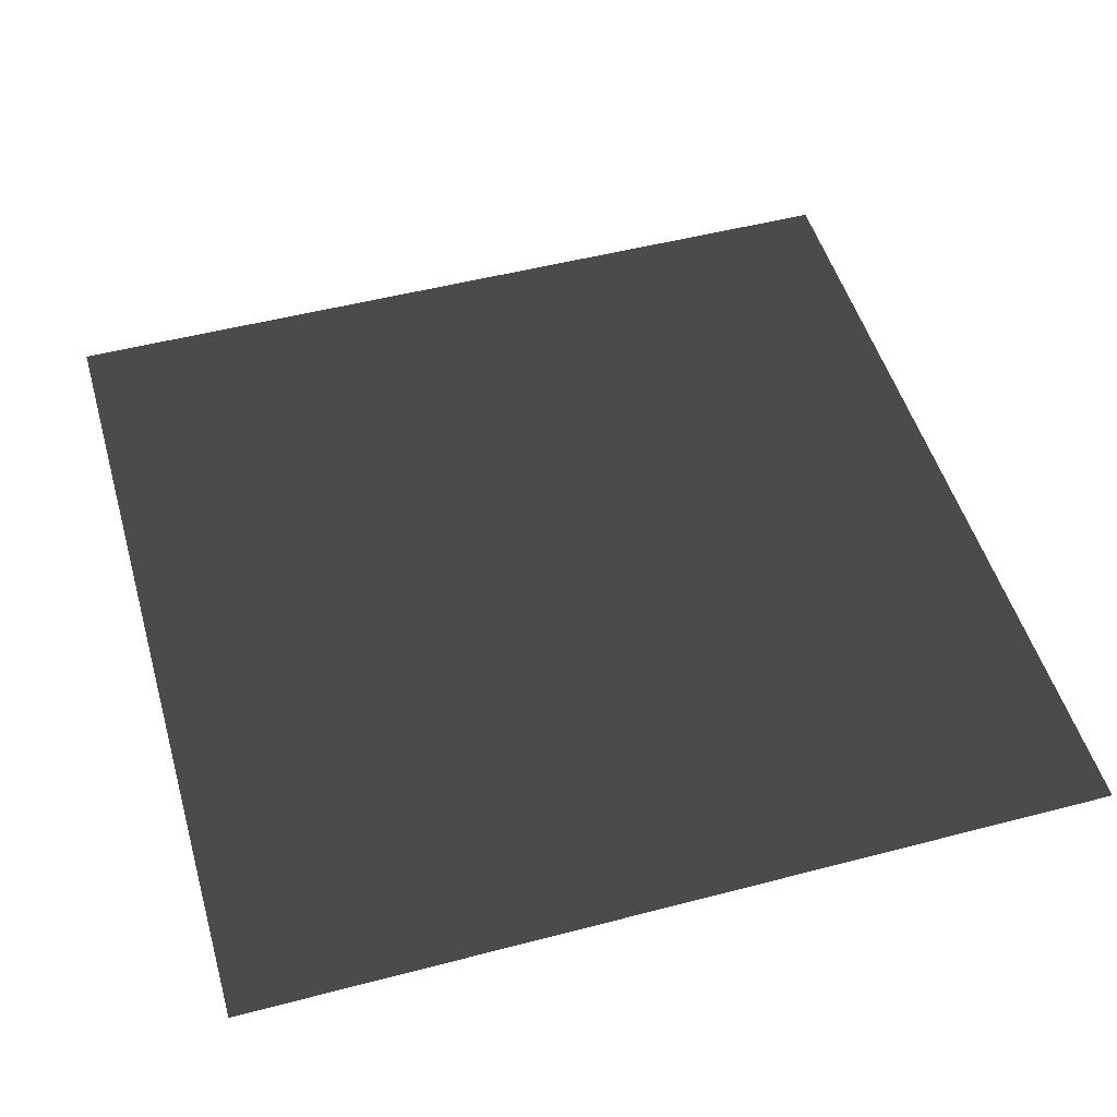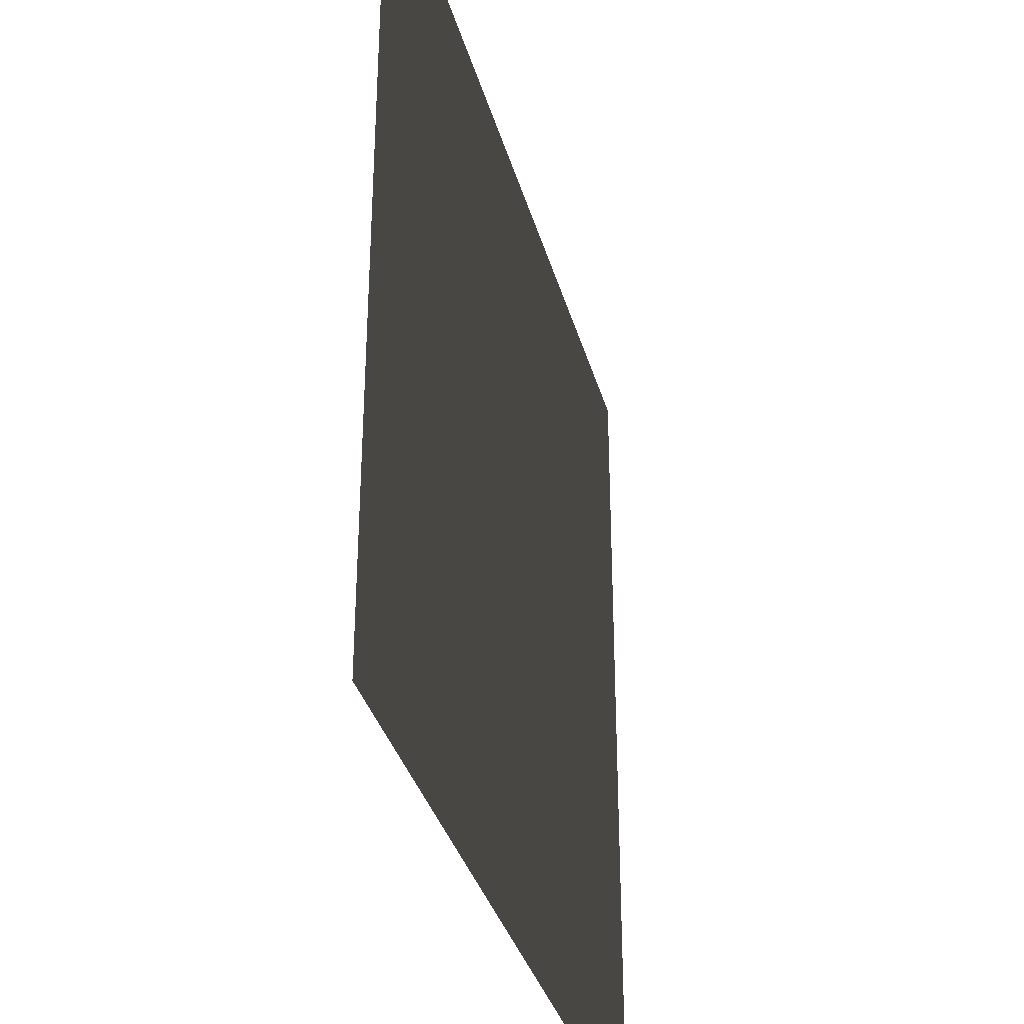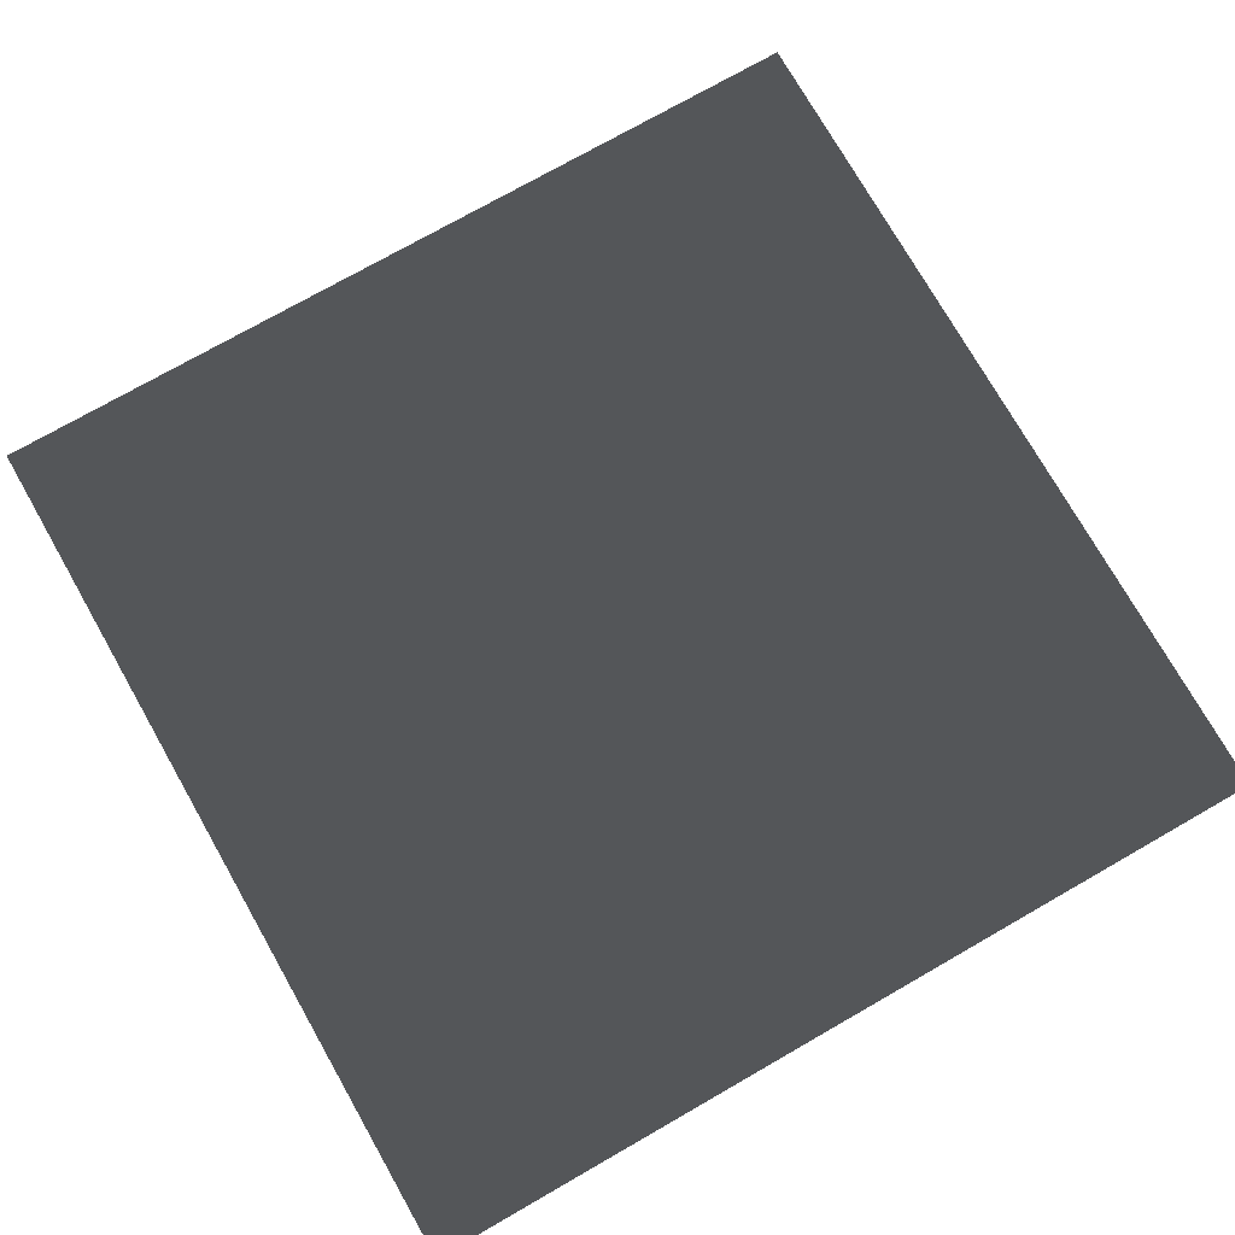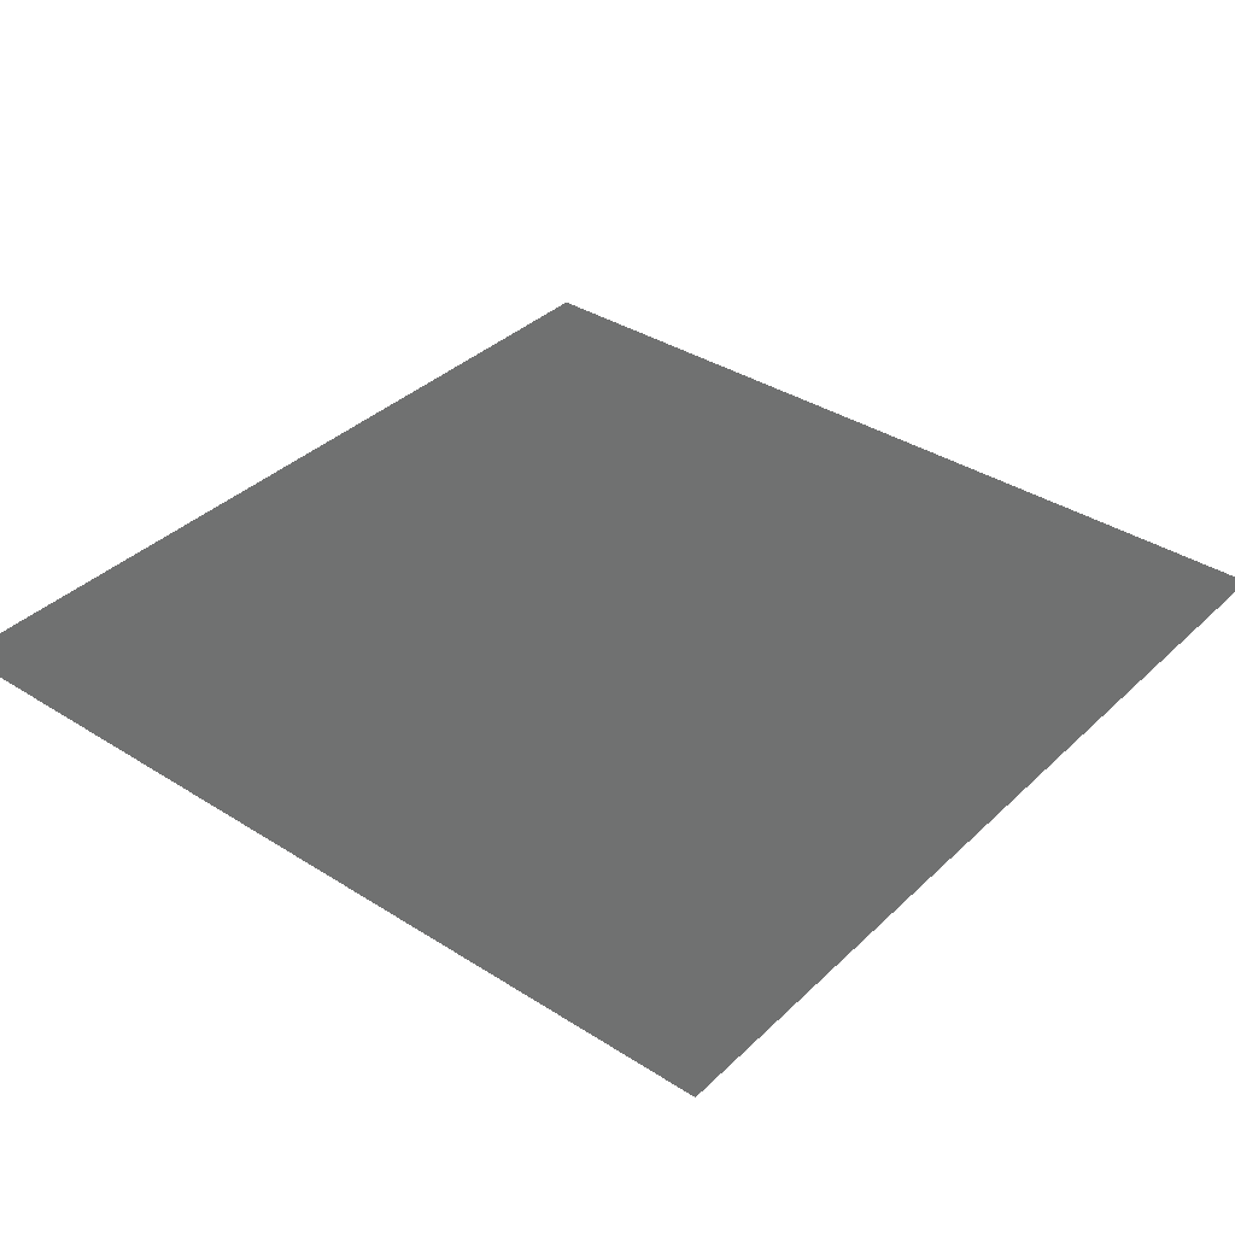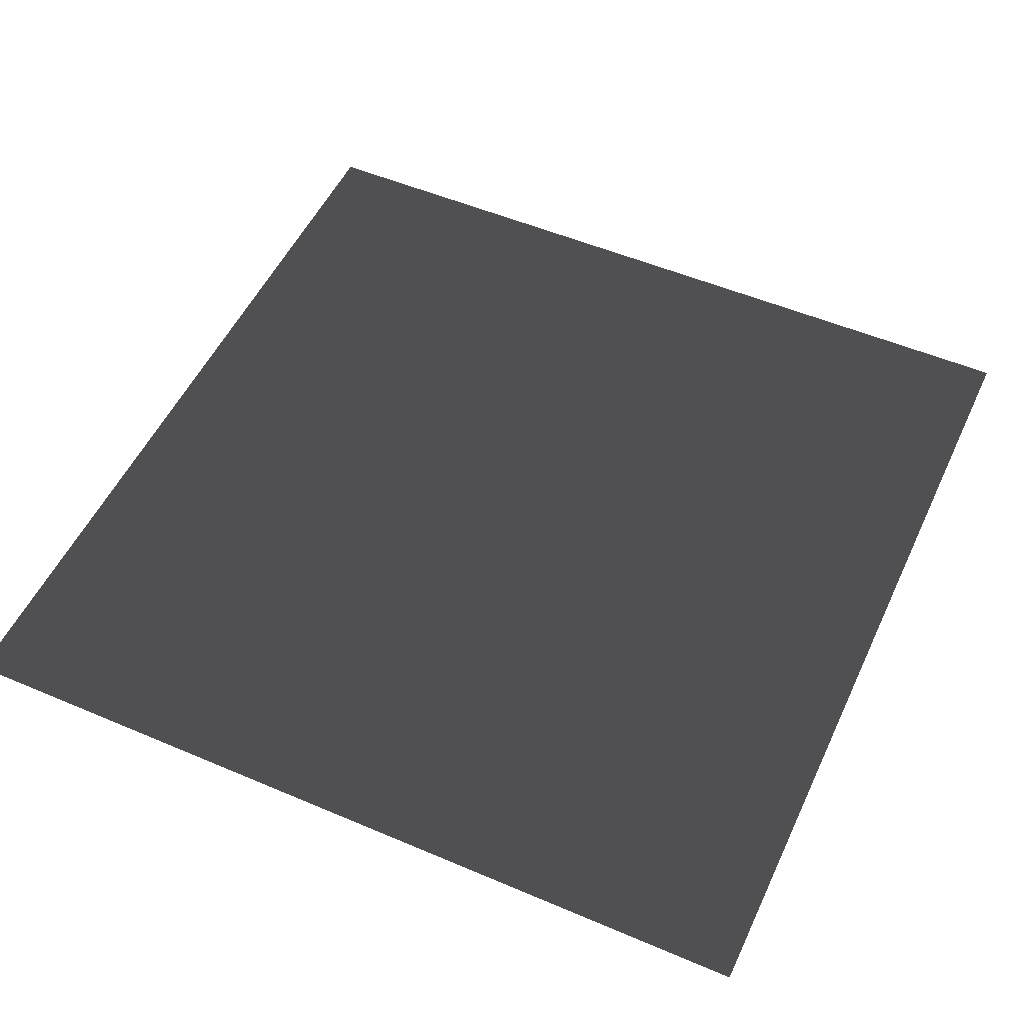
<metadata>
{"format":"obj","ext":"obj","renderer":"f3d","projection":"perspective","resolution":1024,"background":"white","views":[{"elev":50.5,"azim":74.0,"up":"+Y"},{"elev":-34.7,"azim":104.9,"up":"+Z"},{"elev":75.3,"azim":-29.7,"up":"+Y"},{"elev":36.4,"azim":-50.5,"up":"+Y"},{"elev":52.3,"azim":-65.3,"up":"+Y"}]}
</metadata>
<code>
v -7.85e-05 0.000169 157.5
v 157.5 -0.0001923 -1.244e-05
v -7.85e-05 0.000169 -4.976e-05
v 157.5 -7.969e-05 157.5
g B2_BricksWall_7674_26
f 1 3 2
f 2 4 1

</code>
